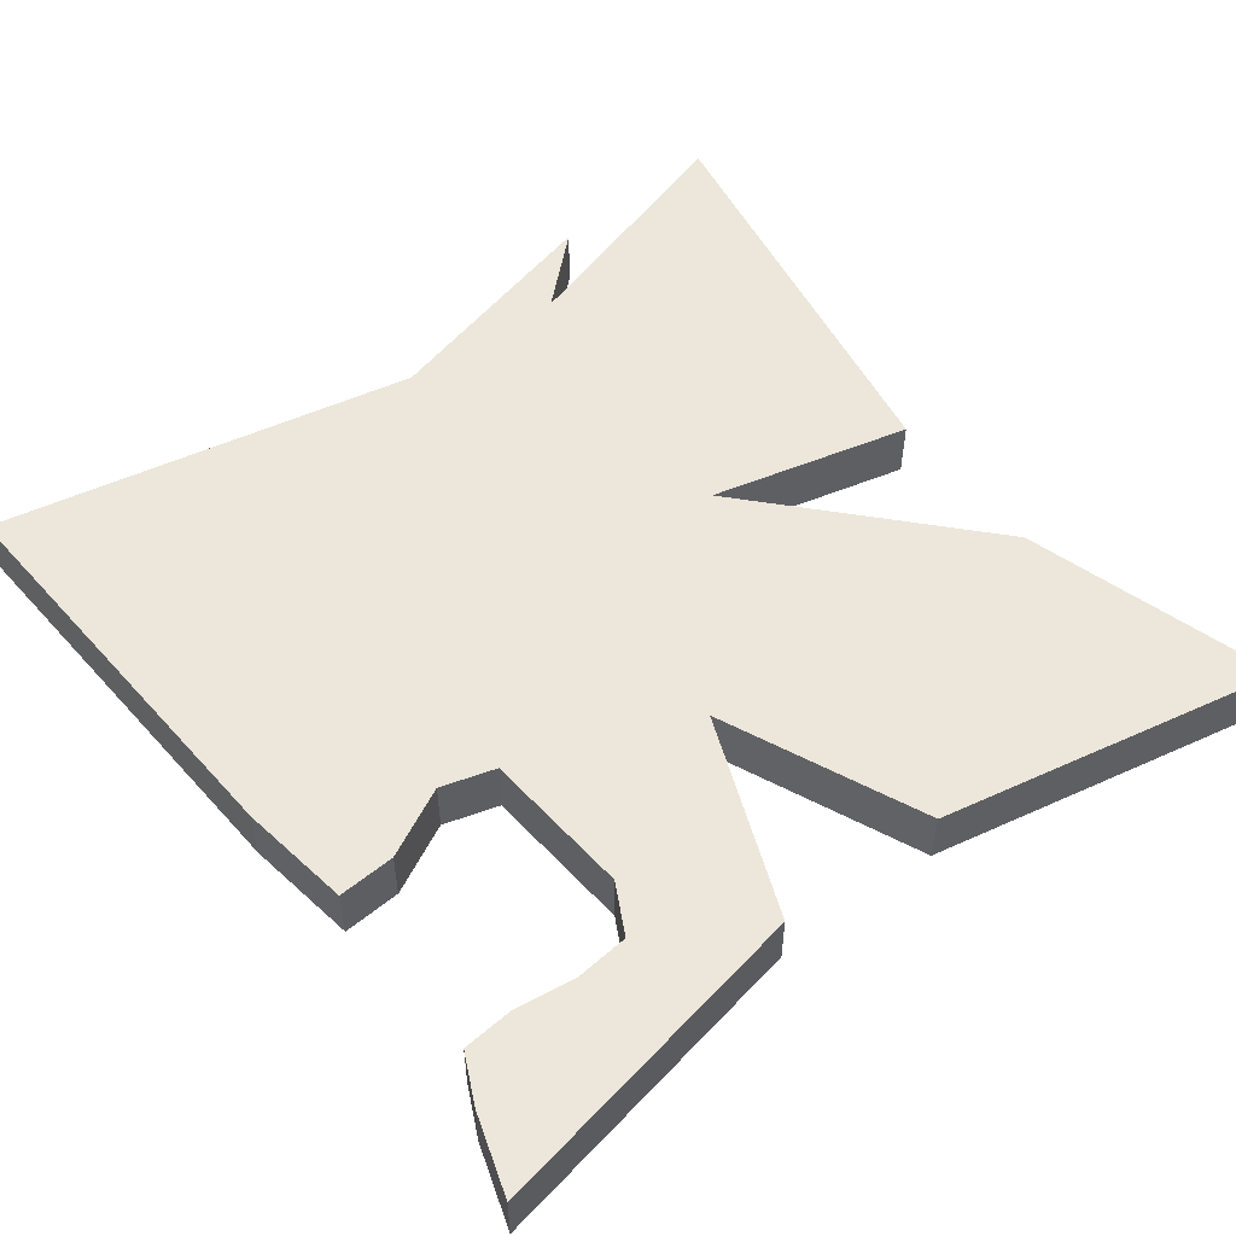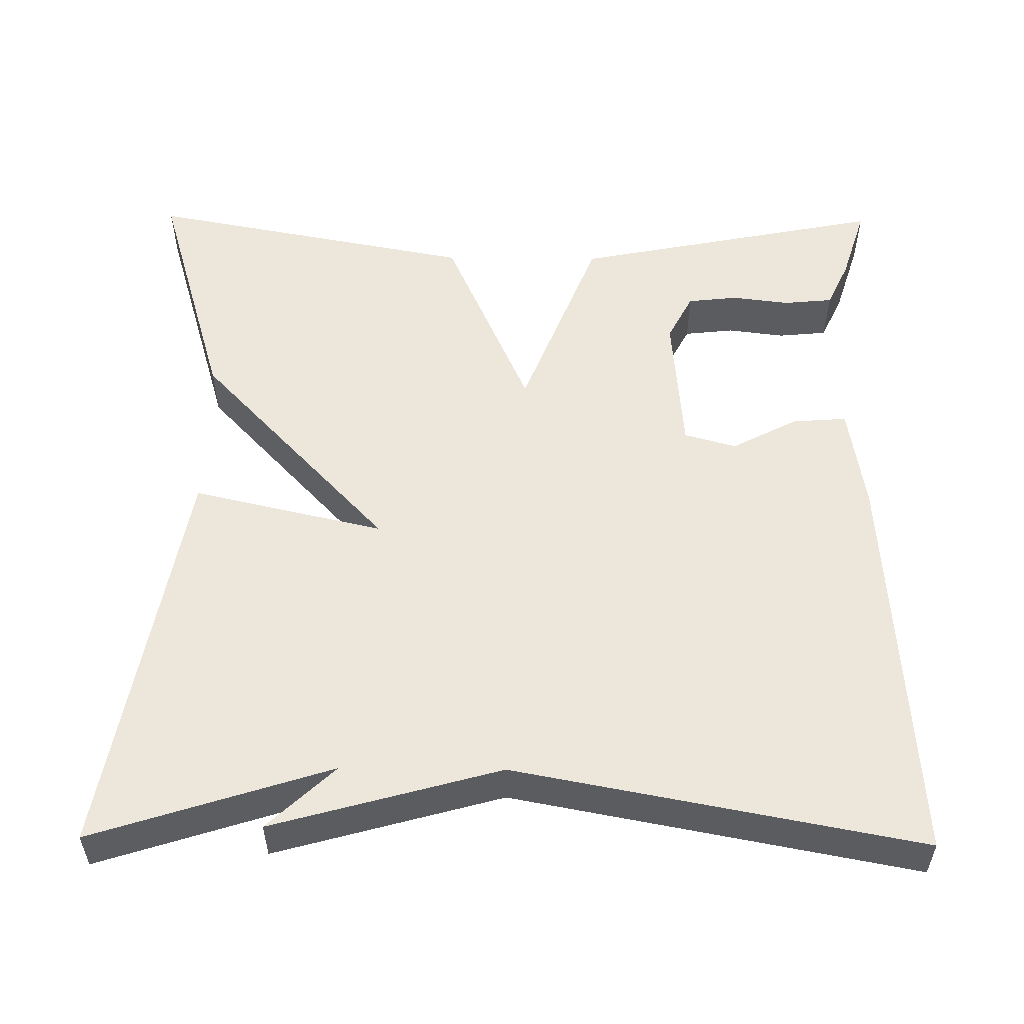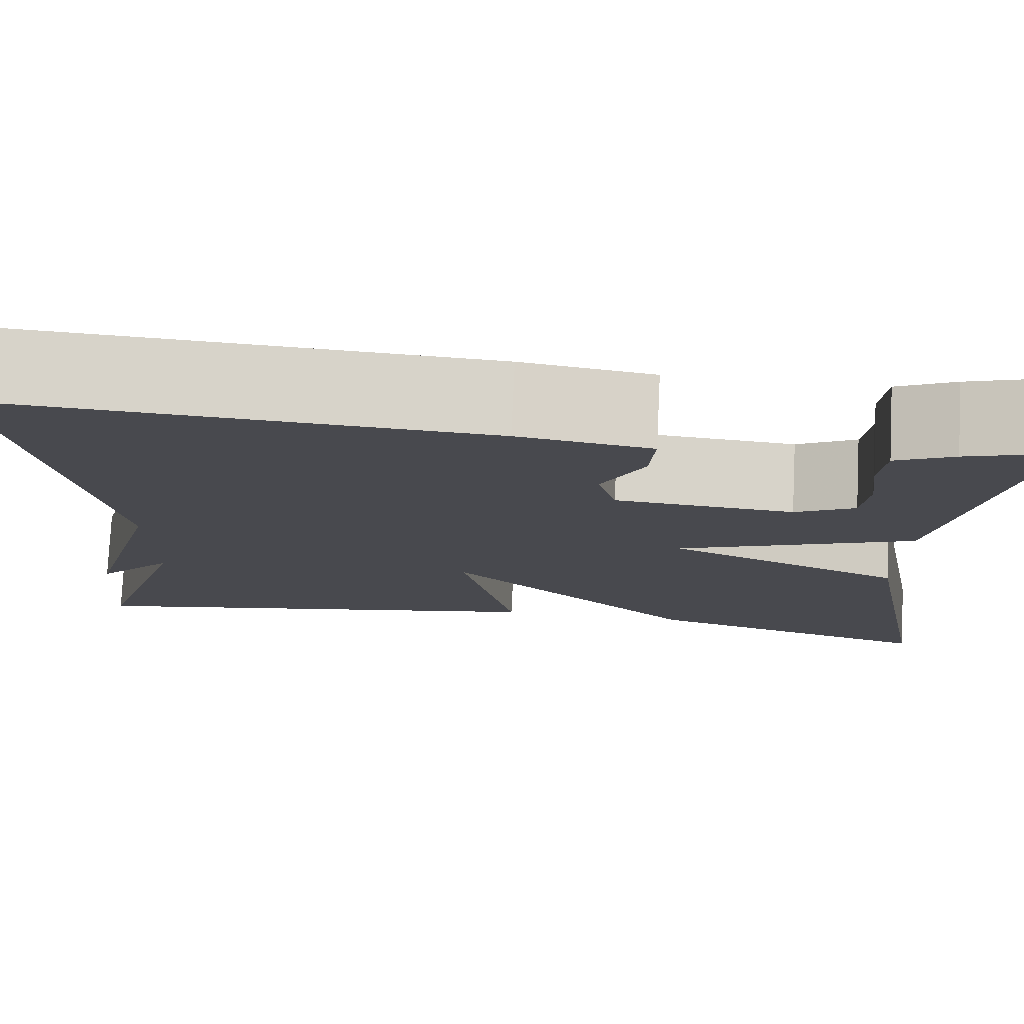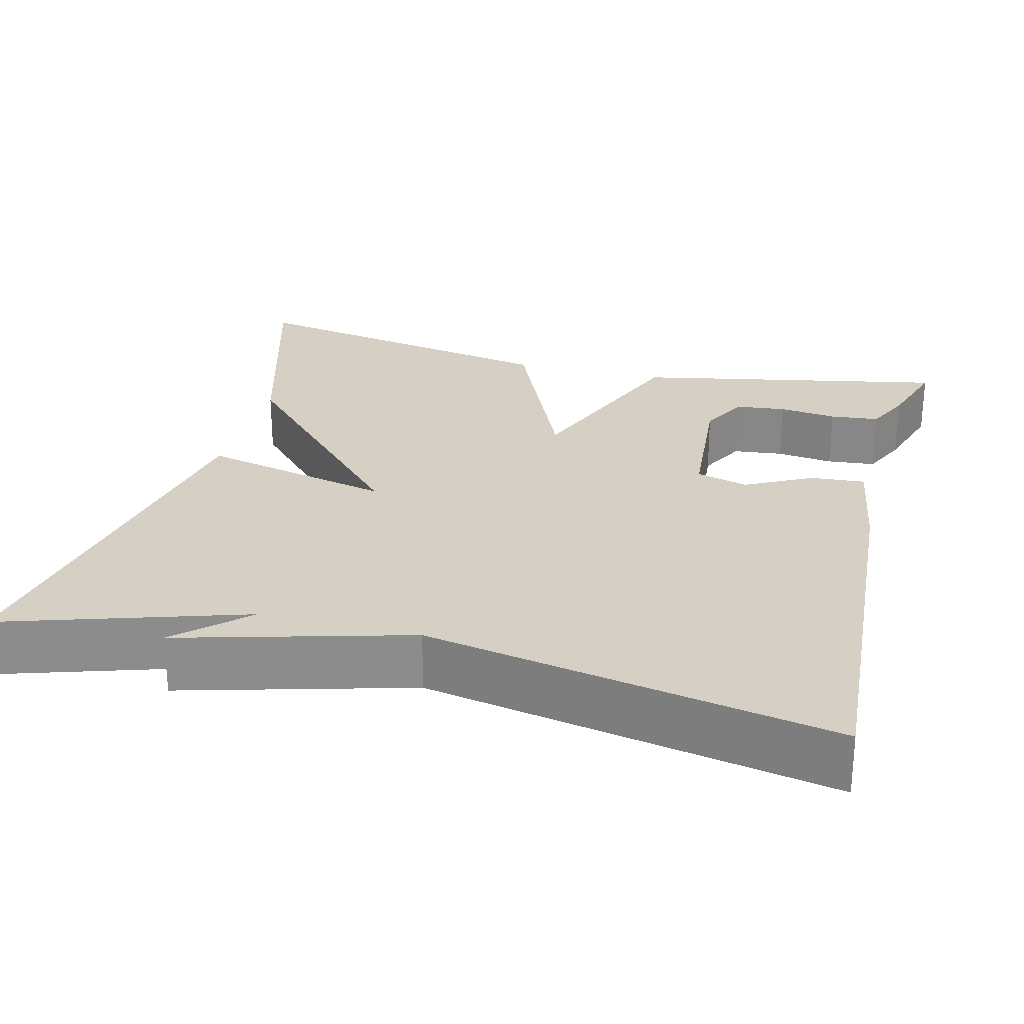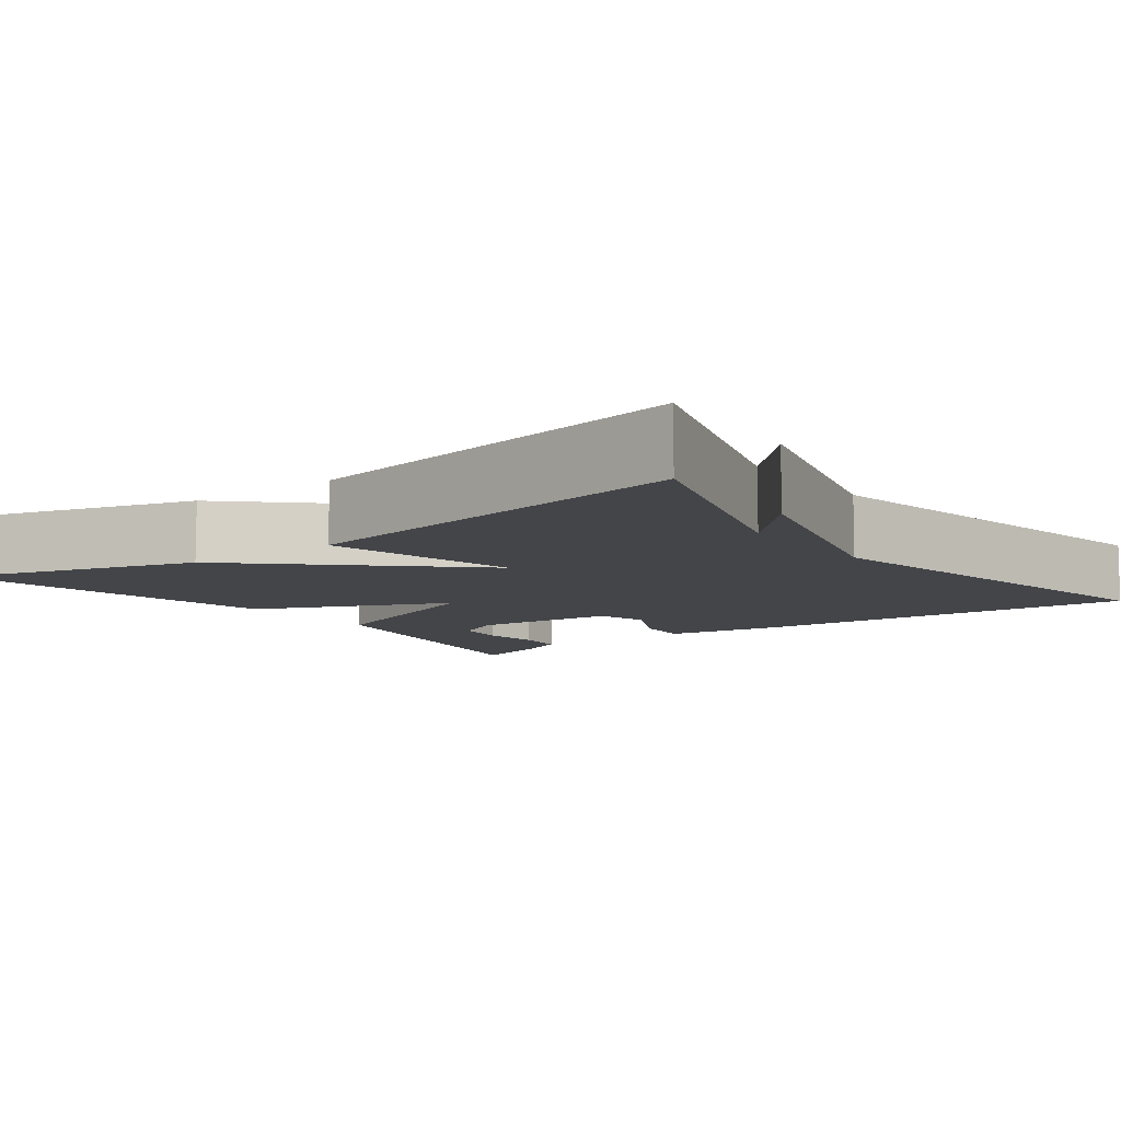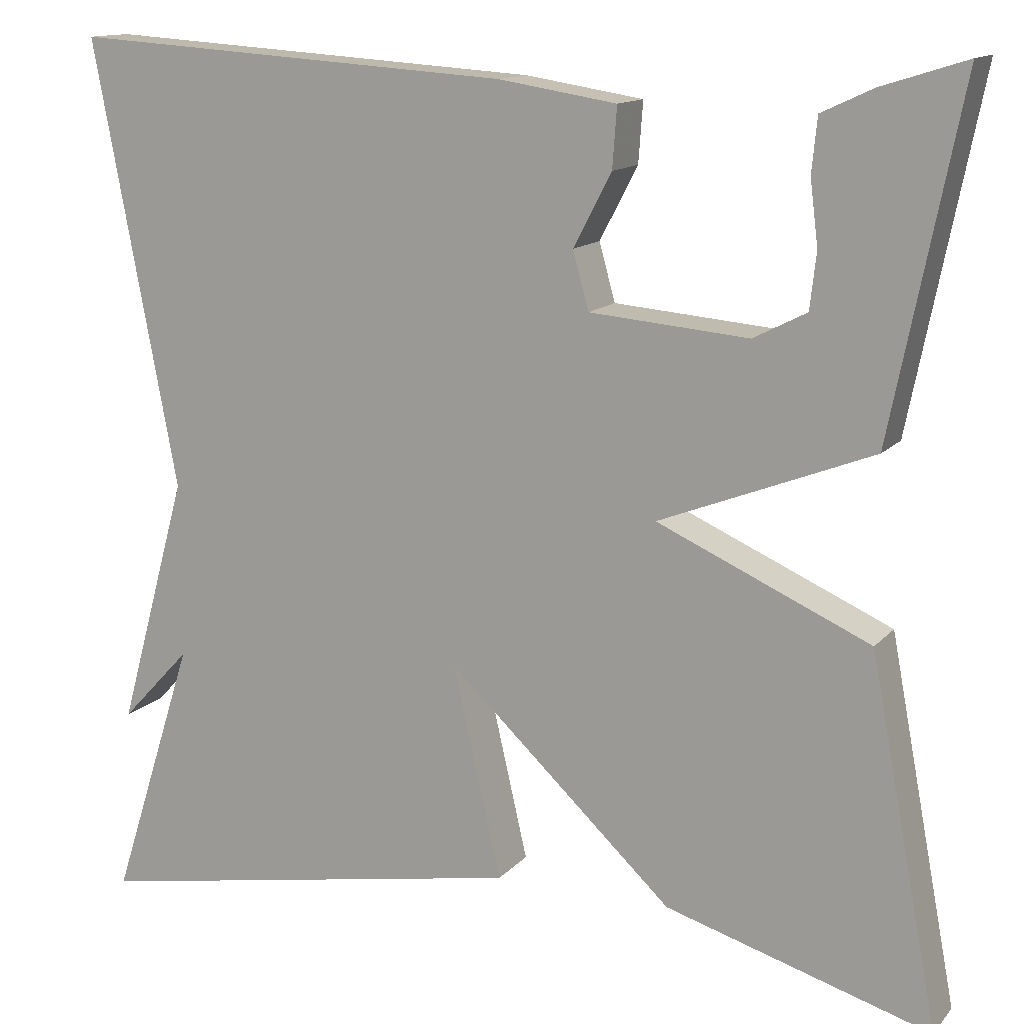
<metadata>
{"format":"obj","ext":"obj","renderer":"f3d","projection":"perspective","resolution":1024,"background":"white","views":[{"elev":52.5,"azim":53.2,"up":"+Y"},{"elev":54.1,"azim":-89.4,"up":"+Y"},{"elev":77.3,"azim":2.8,"up":"+Z"},{"elev":26.1,"azim":-75.7,"up":"+Y"},{"elev":-8.9,"azim":-143.3,"up":"+Y"},{"elev":13.4,"azim":25.1,"up":"+Z"}]}
</metadata>
<code>
v 0.5 0.07 -0.5
v 0.201 0.07 -0.411
v -0.054 0.07 -0.172
v 0.001 0.07 -0.411
v -0.5 0.07 -0.5
v -0.405 0.07 -0.203
v -0.484 0.07 -0.287
v -0.405 0.07 -0.003
v -0.5 0.07 0.5
v 0.001 0.07 0.467
v 0.134 0.07 0.446
v 0.129 0.07 0.378
v 0.086 0.07 0.296
v 0.104 0.07 0.231
v 0.283 0.07 0.216
v 0.343 0.07 0.247
v 0.35 0.07 0.31
v 0.341 0.07 0.382
v 0.347 0.07 0.443
v 0.405 0.07 0.47
v 0.5 0.07 0.5
v 0.422 0.07 0.11
v 0.182 0.07 0.016
v 0.422 0.07 -0.09
v 0.5 0 -0.5
v 0.201 0 -0.411
v -0.054 0 -0.172
v 0.001 0 -0.411
v -0.5 0 -0.5
v -0.405 0 -0.203
v -0.484 0 -0.287
v -0.405 0 -0.003
v -0.5 0 0.5
v 0.001 0 0.467
v 0.134 0 0.446
v 0.129 0 0.378
v 0.086 0 0.296
v 0.104 0 0.231
v 0.283 0 0.216
v 0.343 0 0.247
v 0.35 0 0.31
v 0.341 0 0.382
v 0.347 0 0.443
v 0.405 0 0.47
v 0.5 0 0.5
v 0.422 0 0.11
v 0.182 0 0.016
v 0.422 0 -0.09
f 1 2 3
f 24 1 3
f 23 24 3
f 20 21 22
f 19 20 22
f 18 19 22
f 17 18 22
f 16 17 22
f 15 16 22 23
f 14 15 23 3
f 11 12 13
f 10 11 13
f 9 10 13
f 8 9 13
f 8 13 14 3
f 6 7 8
f 3 4 5 6
f 3 6 8
f 27 26 25
f 27 25 48
f 27 48 47
f 46 45 44
f 46 44 43
f 46 43 42
f 46 42 41
f 46 41 40
f 47 46 40 39
f 27 47 39 38
f 37 36 35
f 37 35 34
f 37 34 33
f 37 33 32
f 27 38 37 32
f 32 31 30
f 30 29 28 27
f 32 30 27
f 1 25 26 2
f 2 26 27 3
f 3 27 28 4
f 4 28 29 5
f 5 29 30 6
f 6 30 31 7
f 7 31 32 8
f 8 32 33 9
f 9 33 34 10
f 10 34 35 11
f 11 35 36 12
f 12 36 37 13
f 13 37 38 14
f 14 38 39 15
f 15 39 40 16
f 16 40 41 17
f 17 41 42 18
f 18 42 43 19
f 19 43 44 20
f 20 44 45 21
f 21 45 46 22
f 22 46 47 23
f 23 47 48 24
f 24 48 25 1

</code>
